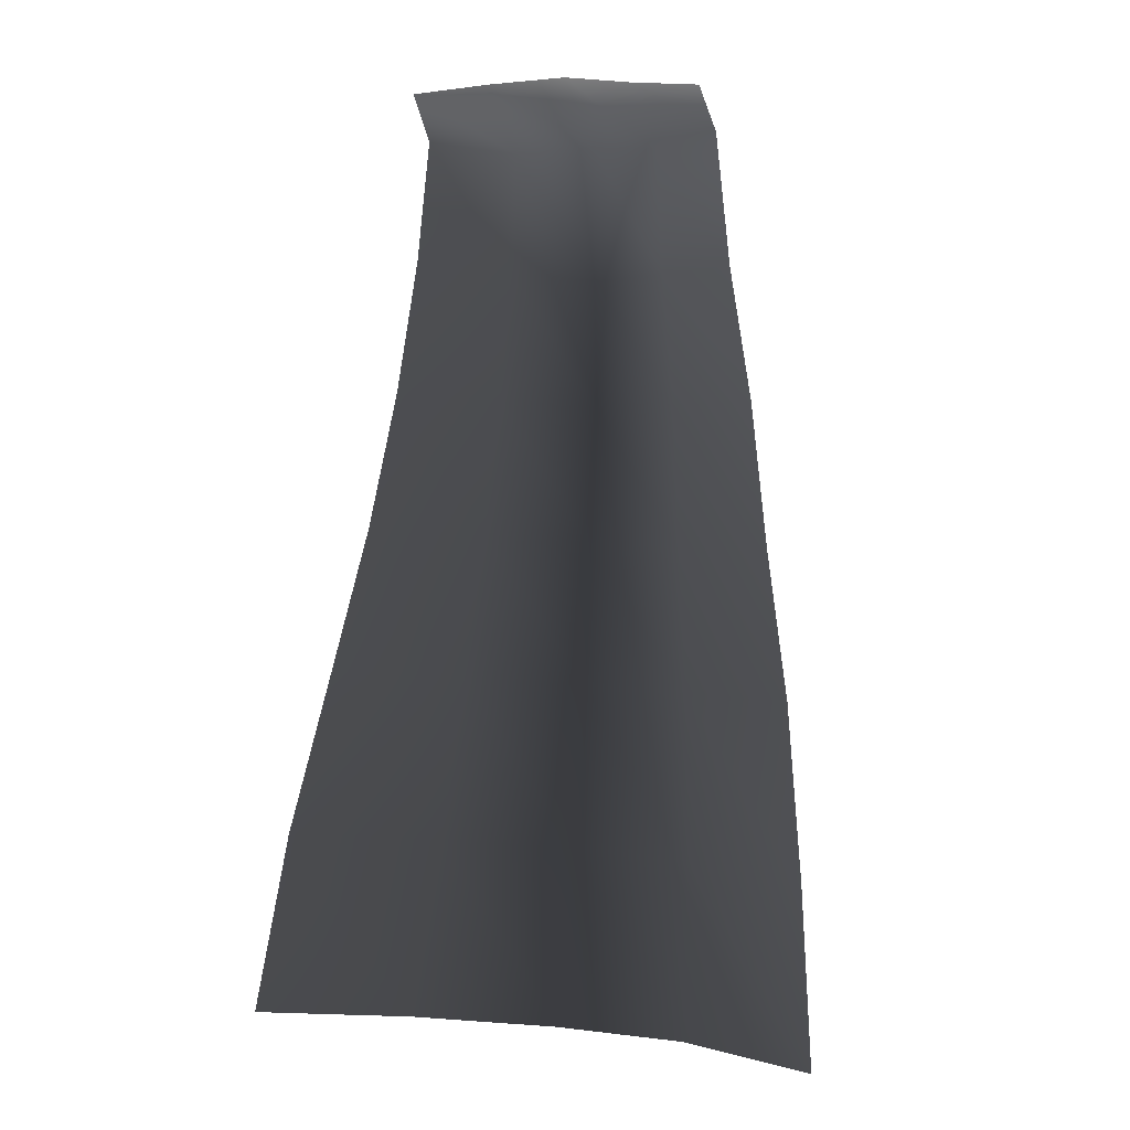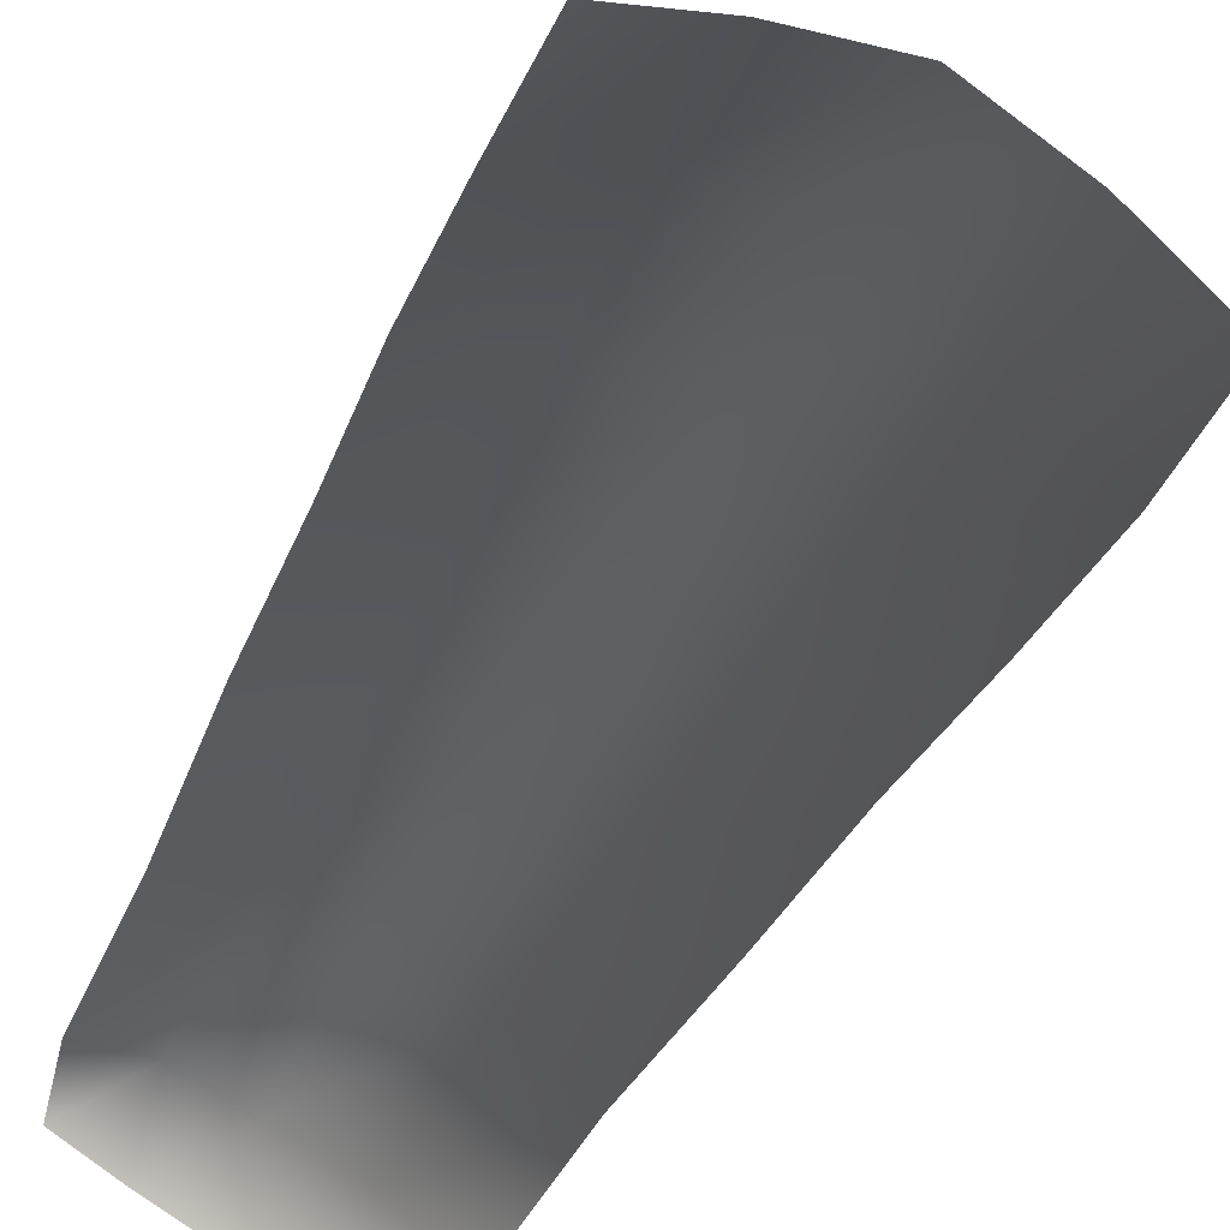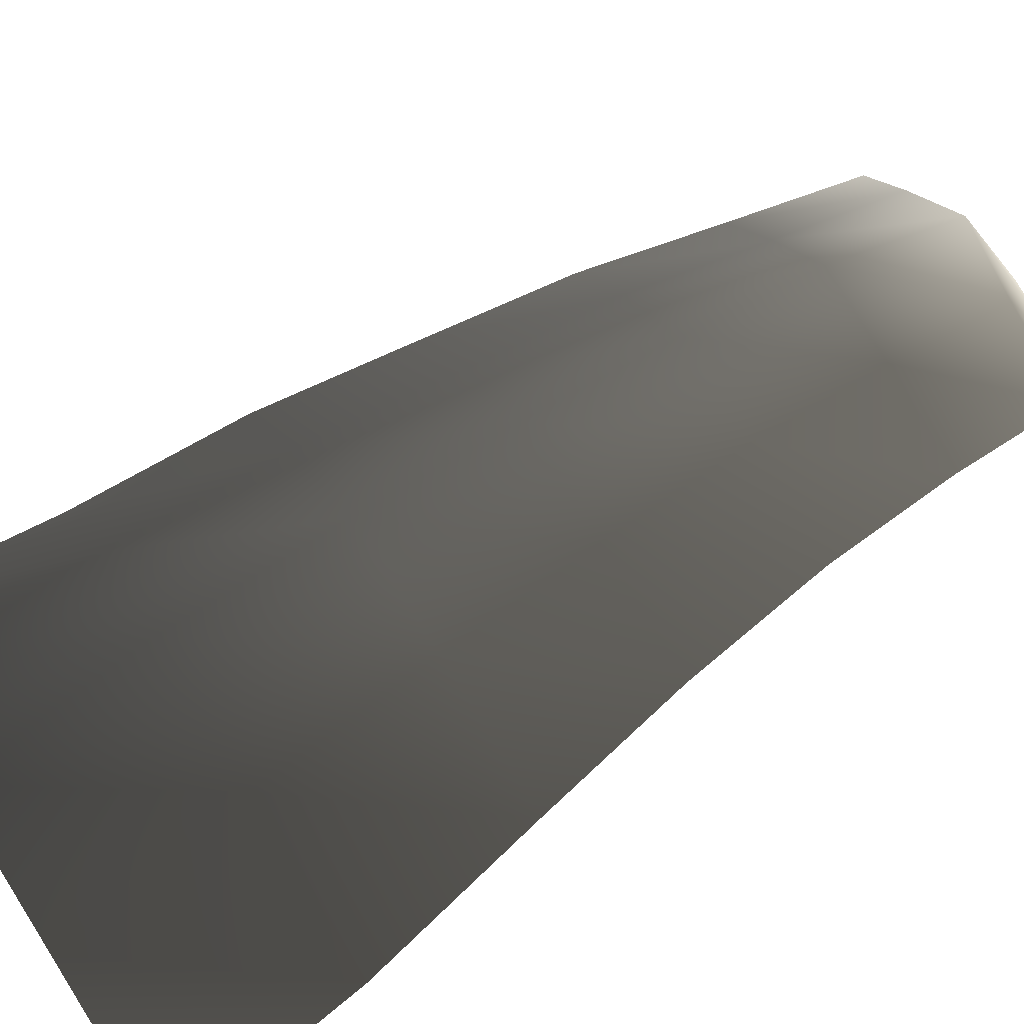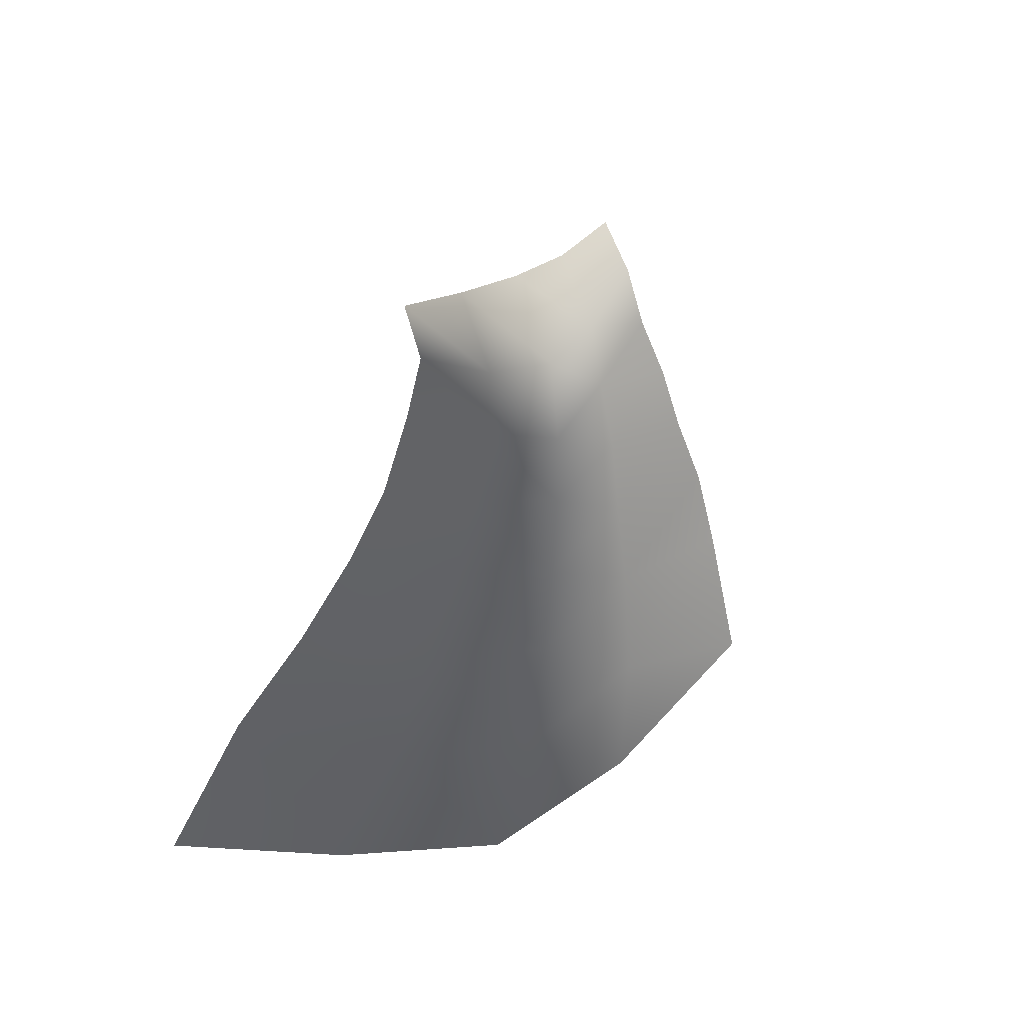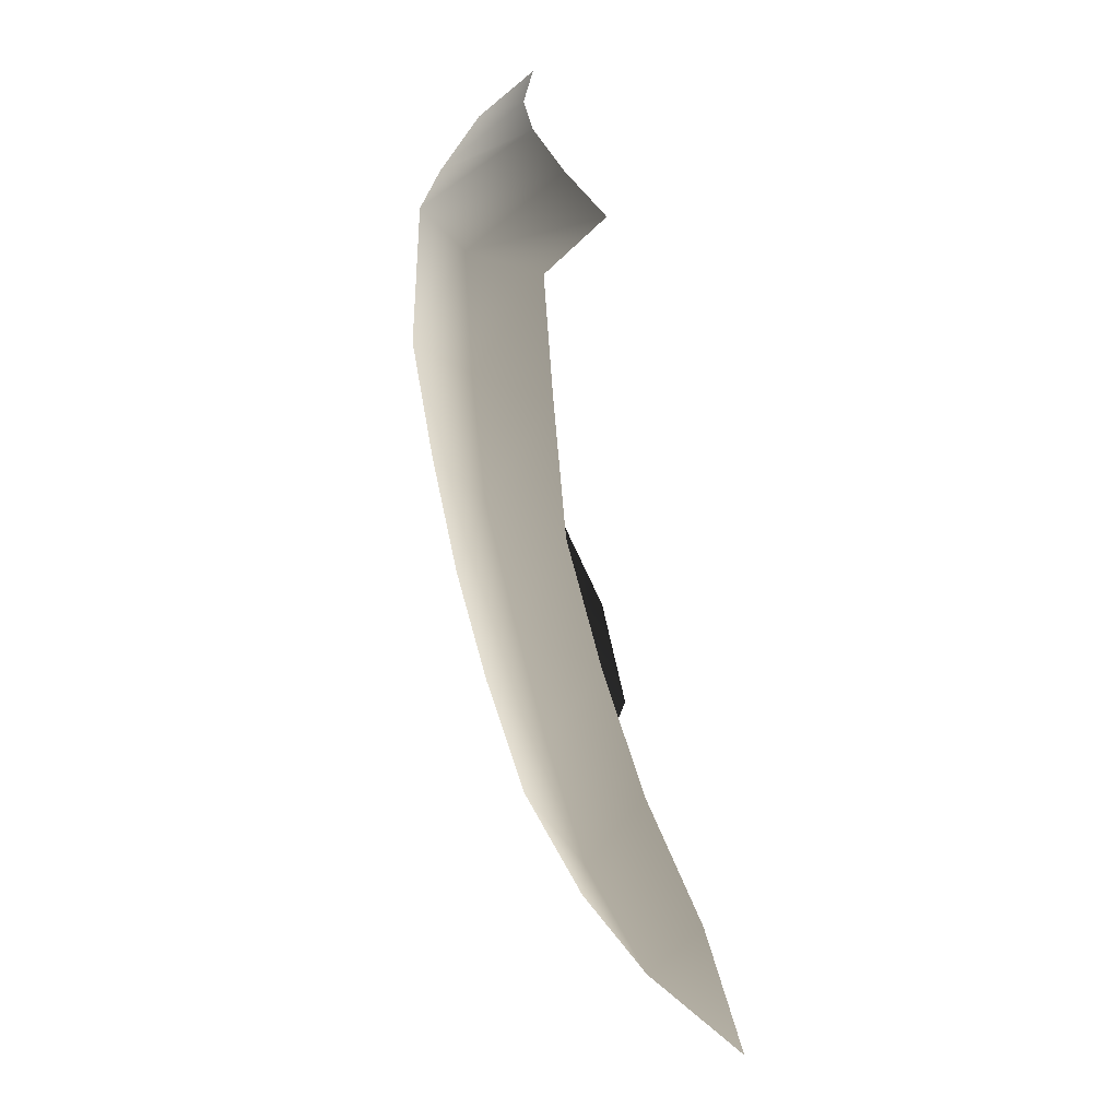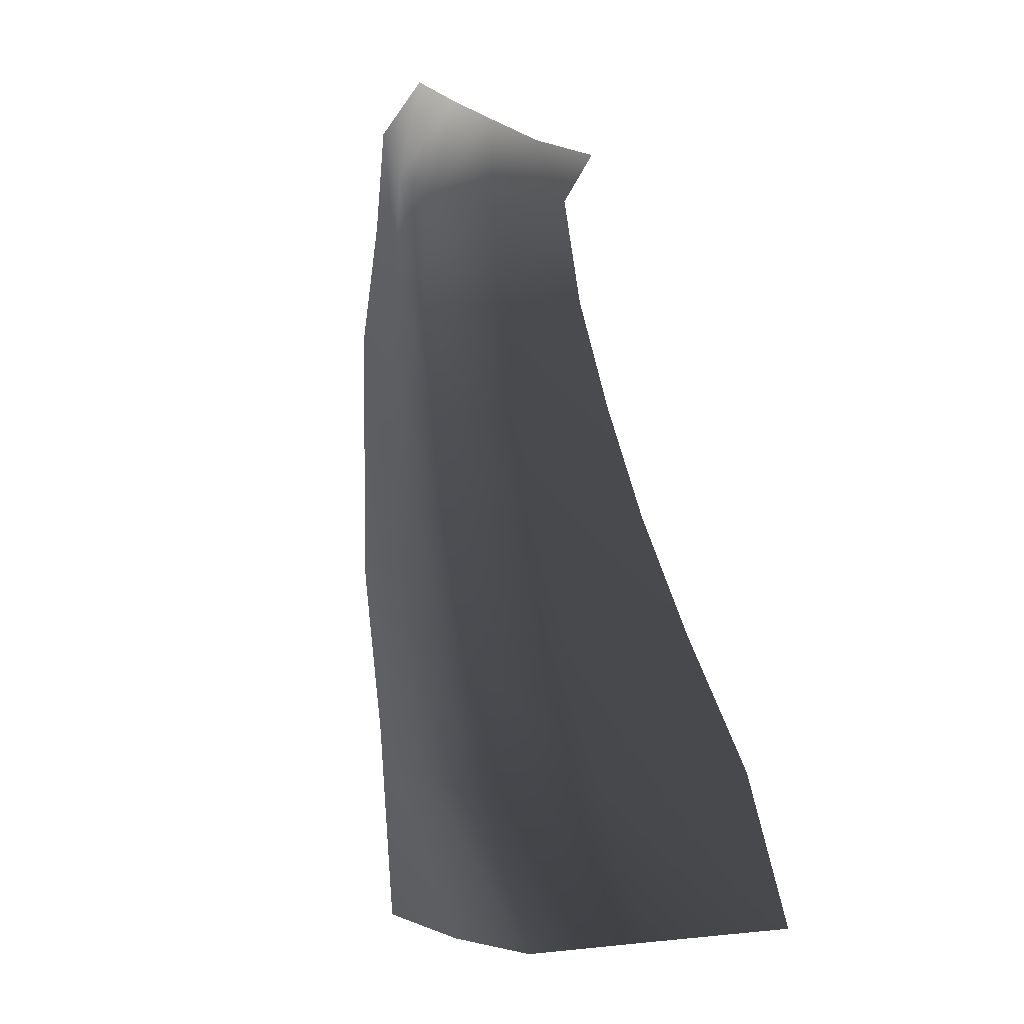
<metadata>
{"format":"obj","ext":"obj","renderer":"f3d","projection":"perspective","resolution":1024,"background":"white","views":[{"elev":10.2,"azim":17.4,"up":"+Z"},{"elev":70.5,"azim":28.6,"up":"+Y"},{"elev":48.9,"azim":-120.4,"up":"+Y"},{"elev":-47.4,"azim":27.8,"up":"+Z"},{"elev":36.3,"azim":-101.2,"up":"+Z"},{"elev":-14.5,"azim":-44.2,"up":"+Z"}]}
</metadata>
<code>
g water25
v 107.2 -46.41 51.79
v 115 -60.32 -15.76
v 54.37 -7.902 42.77
v 58.53 -29.6 -22.26
v 2.016 10.04 38.4
v 2.563 -15.84 -28.16
v -49.66 -5.841 42.11
v -53.25 -32.5 -24.12
v -100.9 -42.29 50.46
v -109.2 -60.04 -18.35
v 95.95 -23.47 114.7
v 48.68 7.423 107.8
v 1.683 25.2 103.5
v -44.63 9.271 107.2
v -90.66 -19.77 113.5
v 83.86 -8.099 170.4
v 42.37 18.49 164.4
v 1.083 35.95 160.4
v -39.52 20.11 163.9
v -79.93 -4.855 169.3
v 74.28 3.943 224.3
v 37.33 28.12 218.9
v 0.5658 43.65 215.4
v -35.58 29.57 218.4
v -71.56 6.832 223.4
v 63.57 10.9 275.4
v 31.49 31.63 270.5
v -0.5864 49.26 266.6
v -32.01 32.68 270.1
v -63.25 9.672 275.6
v 56.87 14.01 325.4
v 27.86 33.05 319.4
v -0.8173 44.61 320
v -30.15 33.46 317.5
v -58.61 11.94 321.8
v 55.01 -5.967 342.3
v 26.79 2.675 343.7
v -0.4132 4.446 345.9
v -28.89 -0.9078 343.4
v -56.72 -9.395 339.8
f 3 1 2
f 2 4 3
f 5 3 4
f 4 6 5
f 7 5 6
f 6 8 7
f 9 7 8
f 8 10 9
f 12 11 1
f 1 3 12
f 13 12 3
f 3 5 13
f 14 13 5
f 5 7 14
f 15 14 7
f 7 9 15
f 17 16 11
f 11 12 17
f 18 17 12
f 12 13 18
f 19 18 13
f 13 14 19
f 20 19 14
f 14 15 20
f 22 21 16
f 16 17 22
f 23 22 17
f 17 18 23
f 24 23 18
f 18 19 24
f 25 24 19
f 19 20 25
f 27 26 21
f 21 22 27
f 28 27 22
f 22 23 28
f 29 28 23
f 23 24 29
f 30 29 24
f 24 25 30
f 32 31 26
f 26 27 32
f 33 32 27
f 27 28 33
f 34 33 28
f 28 29 34
f 35 34 29
f 29 30 35
f 37 36 31
f 31 32 37
f 38 37 32
f 32 33 38
f 39 38 33
f 33 34 39
f 40 39 34
f 34 35 40

</code>
